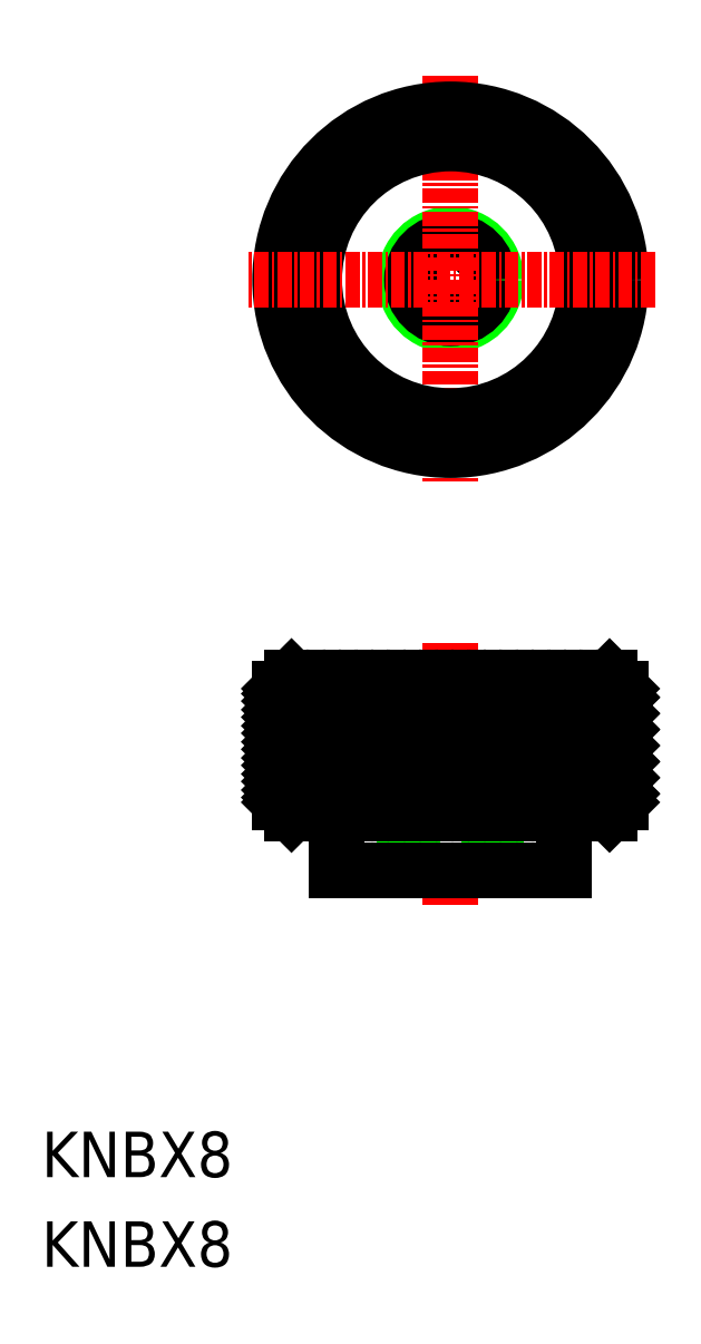
<metadata>
{"format":"dxf","ext":"dxf","renderer":"ezdxf+matplotlib","layout":"modelspace","background":"white","min_lineweight":24,"dpi":150}
</metadata>
<code>
0
SECTION
2
ENTITIES
0
LINE
8
0
10
-1.271e+04
20
22.27
30
0
11
-1.271e+04
21
21.27
31
0
0
LINE
8
0
10
-1.271e+04
20
10.27
30
0
11
-1.271e+04
21
11.27
31
0
0
LINE
8
0
10
-1.271e+04
20
15.27
30
0
11
-1.271e+04
21
22.27
31
0
0
LINE
8
0
10
-1.271e+04
20
11.27
30
0
11
-1.271e+04
21
21.27
31
0
0
LINE
8
0
10
-1.271e+04
20
5.273
30
0
11
-1.271e+04
21
10.27
31
0
0
CIRCLE
8
0
10
-1.272e+04
20
57.27
30
0
40
4
0
CIRCLE
8
0
10
-1.272e+04
20
57.27
30
0
40
3.4
0
LINE
8
CENTER
10
-1.272e+04
20
75.27
30
0
11
-1.272e+04
21
39.27
31
0
0
LINE
8
0
10
-1.272e+04
20
15.27
30
0
11
-1.272e+04
21
15.27
31
0
0
LINE
8
0
10
-1.273e+04
20
15.27
30
0
11
-1.273e+04
21
15.27
31
0
0
LINE
8
0
10
-1.274e+04
20
22.27
30
0
11
-1.274e+04
21
15.27
31
0
0
LINE
8
0
10
-1.274e+04
20
22.27
30
0
11
-1.274e+04
21
21.27
31
0
0
LINE
8
0
10
-1.274e+04
20
11.27
30
0
11
-1.274e+04
21
10.27
31
0
0
LINE
8
0
10
-1.274e+04
20
11.27
30
0
11
-1.274e+04
21
21.27
31
0
0
LINE
8
0
10
-1.273e+04
20
5.273
30
0
11
-1.273e+04
21
15.27
31
0
0
LINE
8
0
10
-1.273e+04
20
10.27
30
0
11
-1.273e+04
21
5.273
31
0
0
LINE
8
0
10
-1.272e+04
20
5.273
30
0
11
-1.272e+04
21
15.27
31
0
0
LINE
8
0
10
-1.272e+04
20
5.273
30
0
11
-1.272e+04
21
15.27
31
0
0
LINE
8
0
10
-1.273e+04
20
5.273
30
0
11
-1.273e+04
21
15.27
31
0
0
LINE
8
CENTER
10
-1.272e+04
20
25.27
30
0
11
-1.272e+04
21
2.273
31
0
0
LINE
8
0
10
-1.274e+04
20
15.27
30
0
11
-1.271e+04
21
15.27
31
0
0
CIRCLE
8
0
10
-1.272e+04
20
57.27
30
0
40
12
0
CIRCLE
8
0
10
-1.272e+04
20
57.27
30
0
40
14
0
CIRCLE
8
0
10
-1.272e+04
20
57.27
30
0
40
15
0
LINE
8
0
10
-1.274e+04
20
11.27
30
0
11
-1.271e+04
21
11.27
31
0
0
LINE
8
0
10
-1.274e+04
20
21.27
30
0
11
-1.271e+04
21
21.27
31
0
0
LINE
8
0
10
-1.273e+04
20
5.273
30
0
11
-1.271e+04
21
5.273
31
0
0
LINE
8
0
10
-1.271e+04
20
10.27
30
0
11
-1.274e+04
21
10.27
31
0
0
LINE
8
0
10
-1.274e+04
20
22.27
30
0
11
-1.271e+04
21
22.27
31
0
0
LINE
8
CENTER
10
-1.271e+04
20
57.27
30
0
11
-1.274e+04
21
57.27
31
0
0
TEXT
8
0
10
-1.276e+04
20
-29.62
30
0
40
4
1
KNBX8
0
TEXT
8
0
10
-1.276e+04
20
-21.73
30
0
40
4
1
KNBX8
0
INSERT
8
0
2
*X115
10
0
20
0
30
0
0
ENDSEC
0
EOF

</code>
